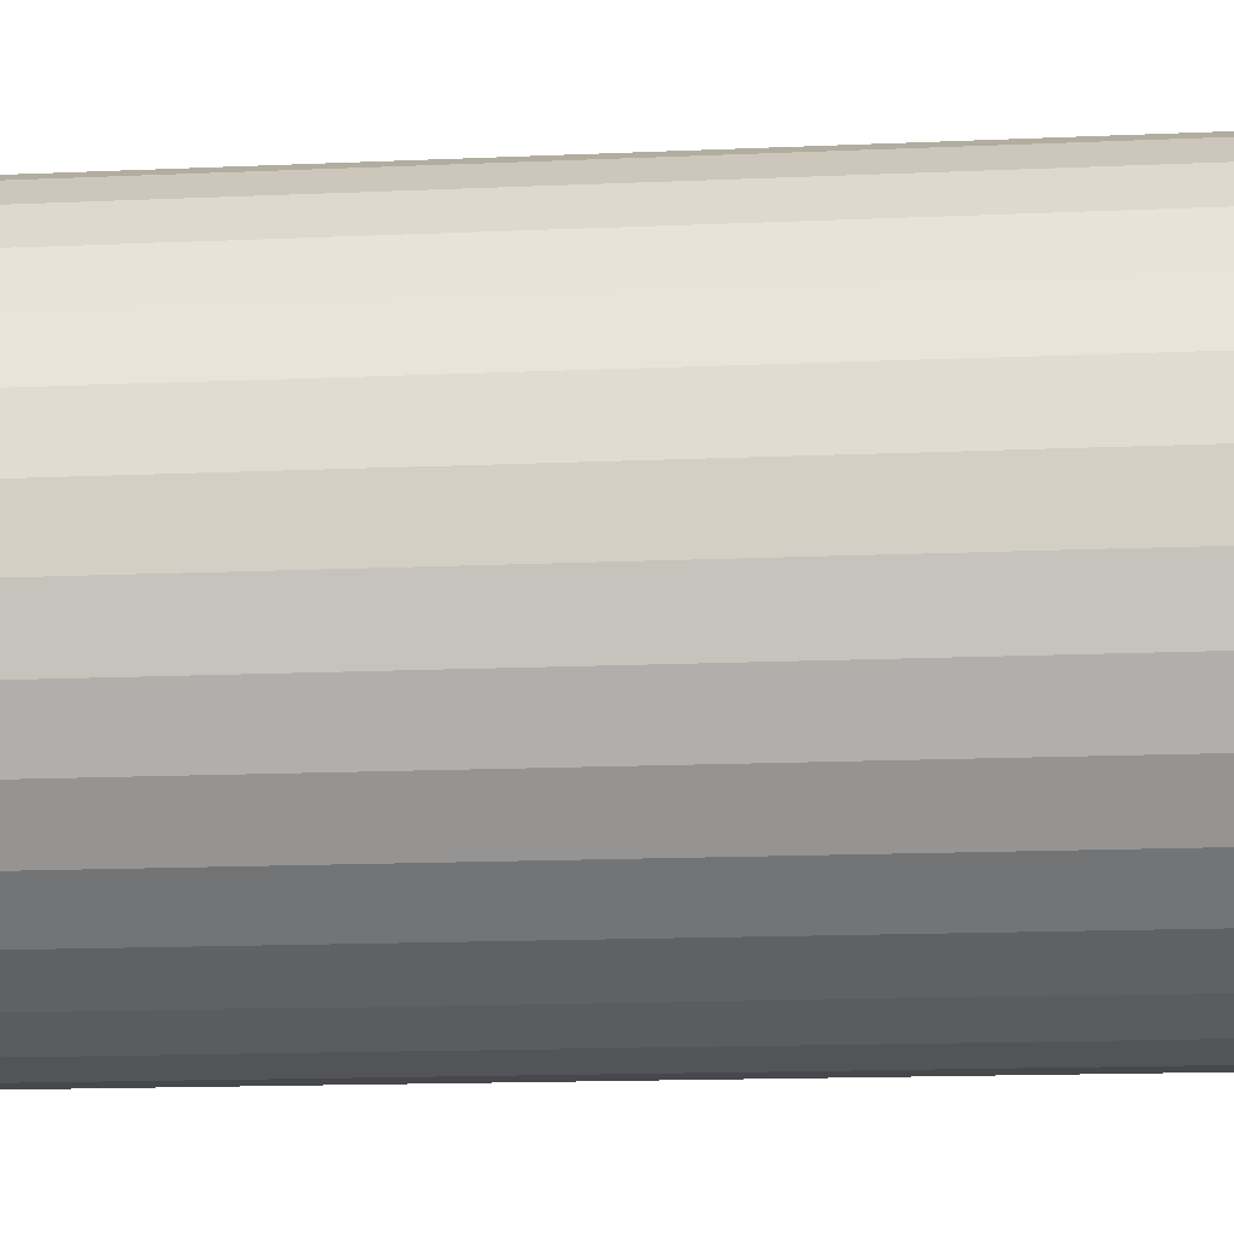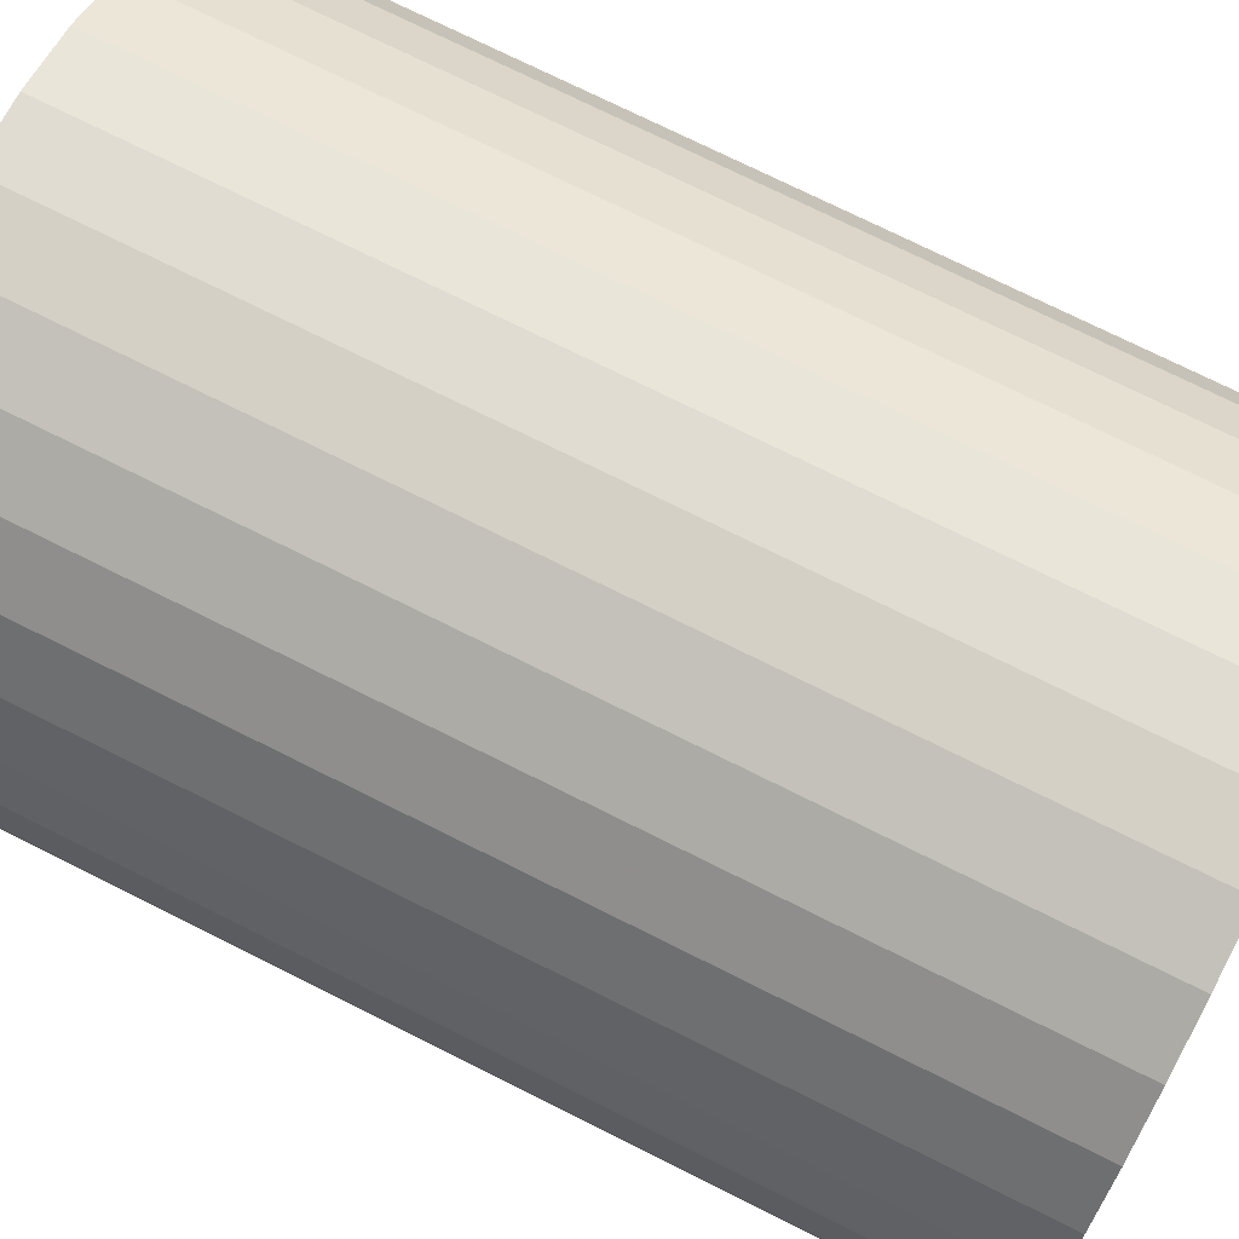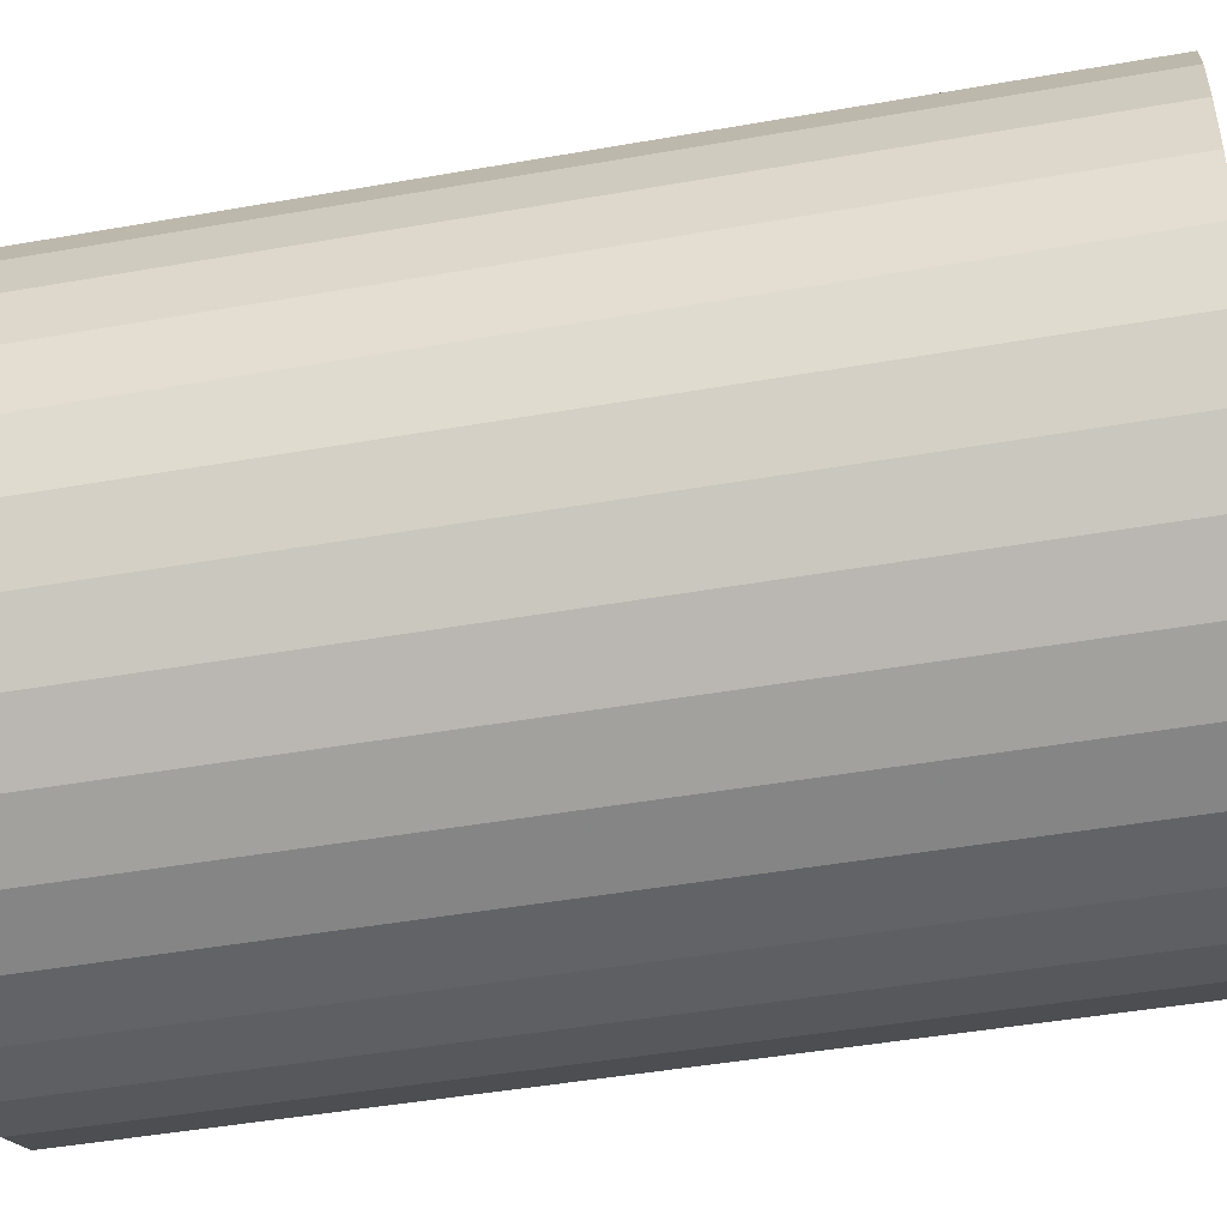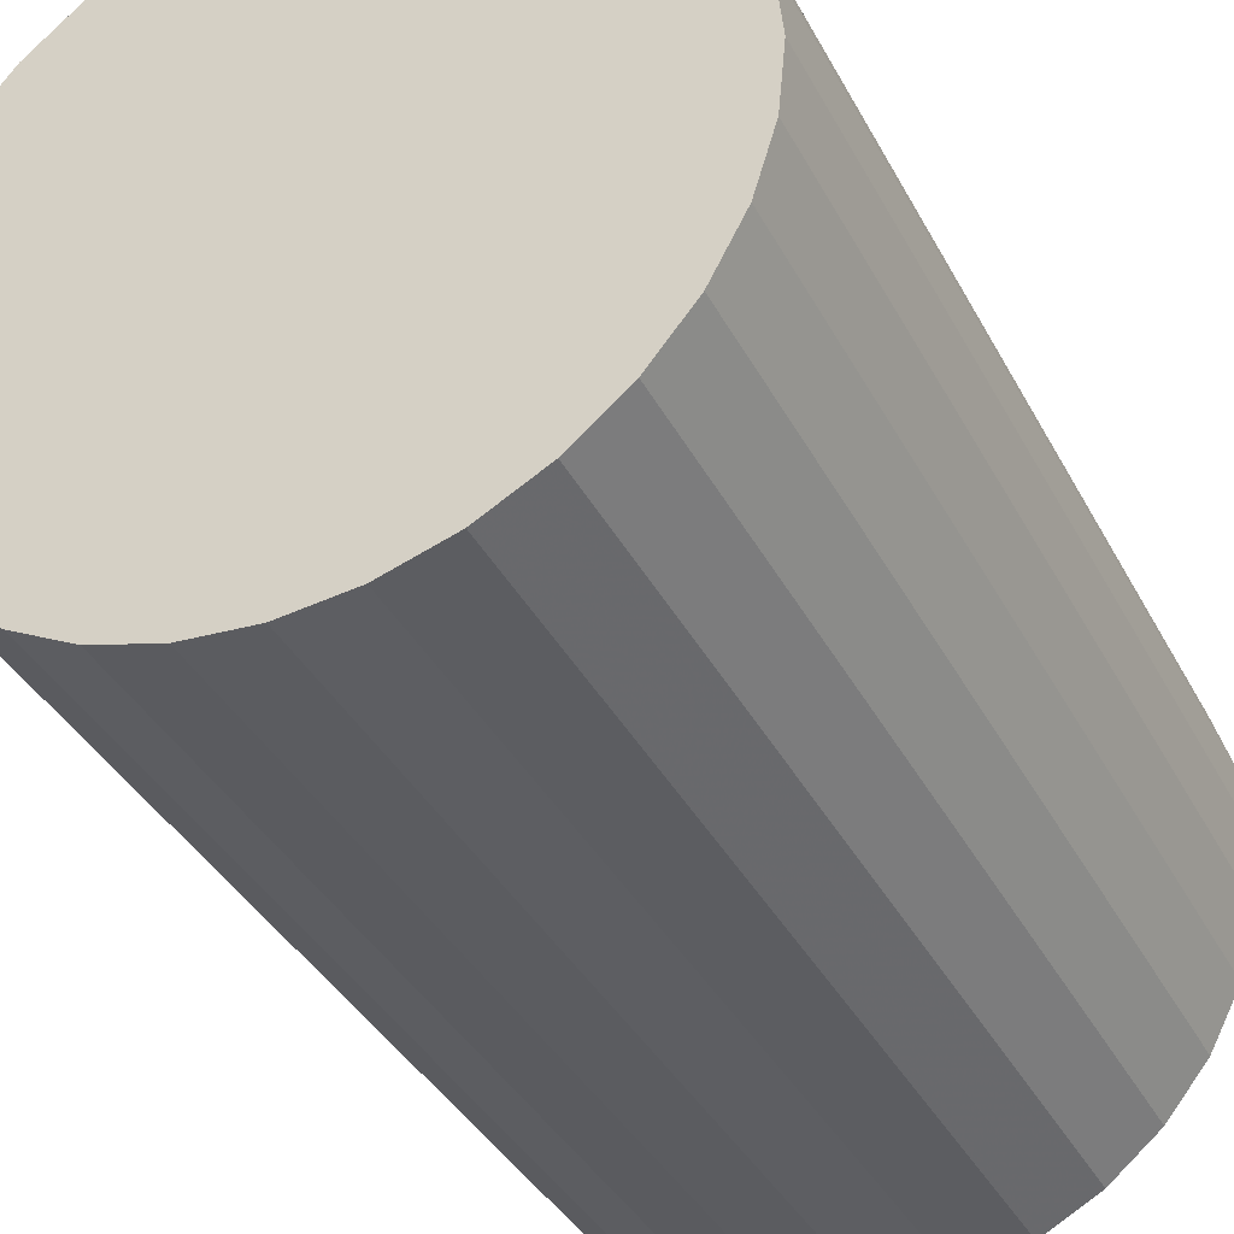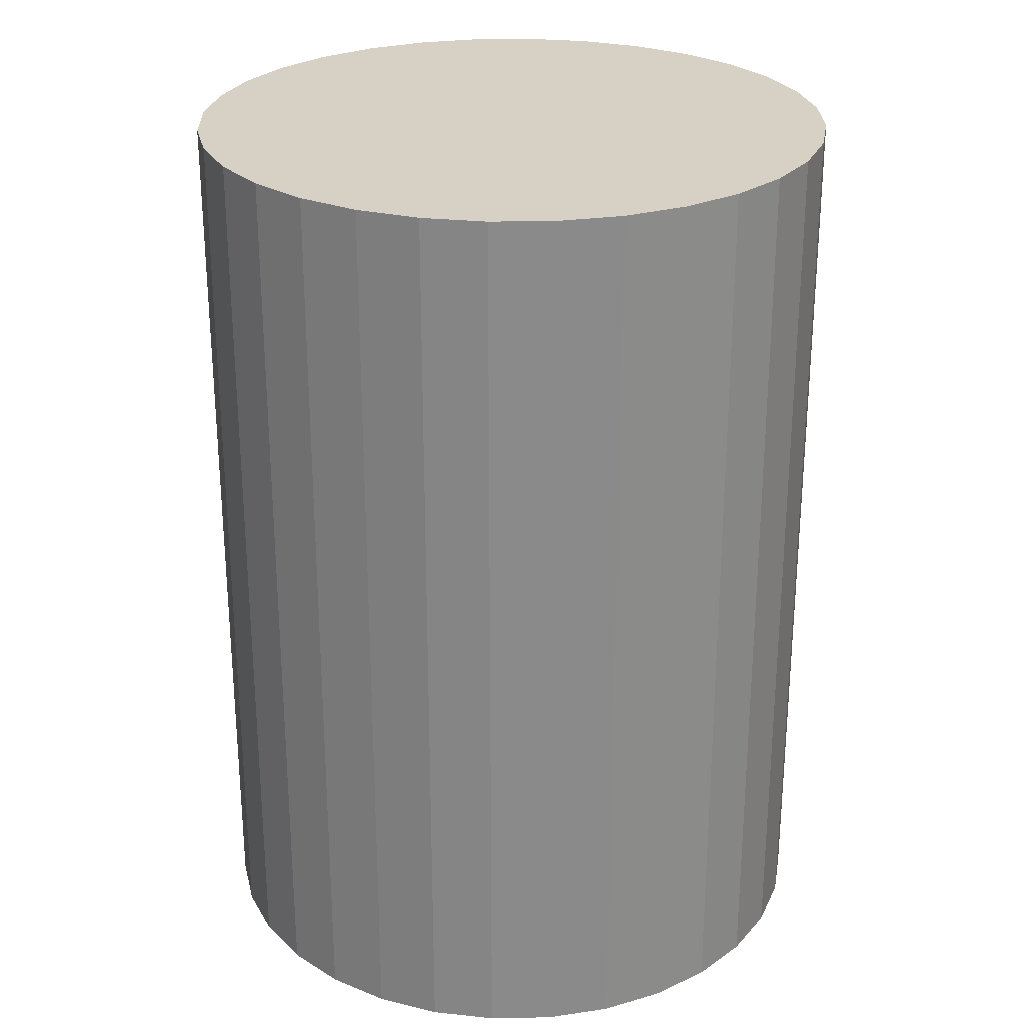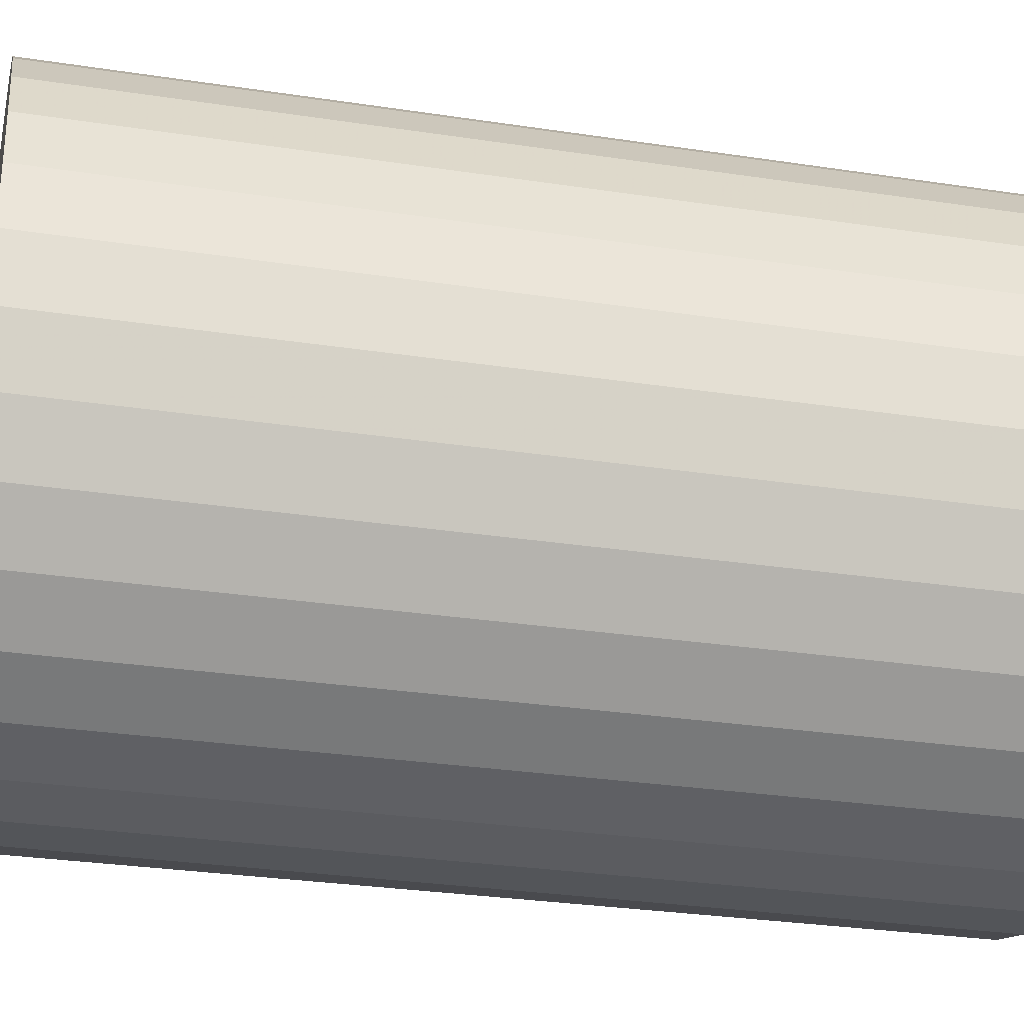
<metadata>
{"format":"obj","ext":"obj","renderer":"f3d","projection":"perspective","resolution":1024,"background":"white","views":[{"elev":-17.2,"azim":94.8,"up":"+Y"},{"elev":74.6,"azim":-63.5,"up":"+Y"},{"elev":-45.5,"azim":-78.5,"up":"+Y"},{"elev":-37.8,"azim":25.3,"up":"+Y"},{"elev":26.6,"azim":138.9,"up":"+Z"},{"elev":-29.8,"azim":-102.6,"up":"+Y"}]}
</metadata>
<code>
v 0 0 -0.029
v 0.02059 0 -0.029
v 0.02059 0 0.029
v 0 0 0.029
v 0.02019 0.004017 -0.029
v 0.02019 0.004017 0.029
v 0.01902 0.007879 -0.029
v 0.01902 0.007879 0.029
v 0.01712 0.01144 -0.029
v 0.01712 0.01144 0.029
v 0.01456 0.01456 -0.029
v 0.01456 0.01456 0.029
v 0.01144 0.01712 -0.029
v 0.01144 0.01712 0.029
v 0.007879 0.01902 -0.029
v 0.007879 0.01902 0.029
v 0.004017 0.02019 -0.029
v 0.004017 0.02019 0.029
v 0 0.02059 -0.029
v 0 0.02059 0.029
v -0.004017 0.02019 -0.029
v -0.004017 0.02019 0.029
v -0.007879 0.01902 -0.029
v -0.007879 0.01902 0.029
v -0.01144 0.01712 -0.029
v -0.01144 0.01712 0.029
v -0.01456 0.01456 -0.029
v -0.01456 0.01456 0.029
v -0.01712 0.01144 -0.029
v -0.01712 0.01144 0.029
v -0.01902 0.007879 -0.029
v -0.01902 0.007879 0.029
v -0.02019 0.004017 -0.029
v -0.02019 0.004017 0.029
v -0.02059 0 -0.029
v -0.02059 0 0.029
v -0.02019 -0.004017 -0.029
v -0.02019 -0.004017 0.029
v -0.01902 -0.007879 -0.029
v -0.01902 -0.007879 0.029
v -0.01712 -0.01144 -0.029
v -0.01712 -0.01144 0.029
v -0.01456 -0.01456 -0.029
v -0.01456 -0.01456 0.029
v -0.01144 -0.01712 -0.029
v -0.01144 -0.01712 0.029
v -0.007879 -0.01902 -0.029
v -0.007879 -0.01902 0.029
v -0.004017 -0.02019 -0.029
v -0.004017 -0.02019 0.029
v -0 -0.02059 -0.029
v -0 -0.02059 0.029
v 0.004017 -0.02019 -0.029
v 0.004017 -0.02019 0.029
v 0.007879 -0.01902 -0.029
v 0.007879 -0.01902 0.029
v 0.01144 -0.01712 -0.029
v 0.01144 -0.01712 0.029
v 0.01456 -0.01456 -0.029
v 0.01456 -0.01456 0.029
v 0.01712 -0.01144 -0.029
v 0.01712 -0.01144 0.029
v 0.01902 -0.007879 -0.029
v 0.01902 -0.007879 0.029
v 0.02019 -0.004017 -0.029
v 0.02019 -0.004017 0.029
f 2 1 5
f 2 5 3
f 3 5 6
f 3 6 4
f 5 1 7
f 5 7 6
f 6 7 8
f 6 8 4
f 7 1 9
f 7 9 8
f 8 9 10
f 8 10 4
f 9 1 11
f 9 11 10
f 10 11 12
f 10 12 4
f 11 1 13
f 11 13 12
f 12 13 14
f 12 14 4
f 13 1 15
f 13 15 14
f 14 15 16
f 14 16 4
f 15 1 17
f 15 17 16
f 16 17 18
f 16 18 4
f 17 1 19
f 17 19 18
f 18 19 20
f 18 20 4
f 19 1 21
f 19 21 20
f 20 21 22
f 20 22 4
f 21 1 23
f 21 23 22
f 22 23 24
f 22 24 4
f 23 1 25
f 23 25 24
f 24 25 26
f 24 26 4
f 25 1 27
f 25 27 26
f 26 27 28
f 26 28 4
f 27 1 29
f 27 29 28
f 28 29 30
f 28 30 4
f 29 1 31
f 29 31 30
f 30 31 32
f 30 32 4
f 31 1 33
f 31 33 32
f 32 33 34
f 32 34 4
f 33 1 35
f 33 35 34
f 34 35 36
f 34 36 4
f 35 1 37
f 35 37 36
f 36 37 38
f 36 38 4
f 37 1 39
f 37 39 38
f 38 39 40
f 38 40 4
f 39 1 41
f 39 41 40
f 40 41 42
f 40 42 4
f 41 1 43
f 41 43 42
f 42 43 44
f 42 44 4
f 43 1 45
f 43 45 44
f 44 45 46
f 44 46 4
f 45 1 47
f 45 47 46
f 46 47 48
f 46 48 4
f 47 1 49
f 47 49 48
f 48 49 50
f 48 50 4
f 49 1 51
f 49 51 50
f 50 51 52
f 50 52 4
f 51 1 53
f 51 53 52
f 52 53 54
f 52 54 4
f 53 1 55
f 53 55 54
f 54 55 56
f 54 56 4
f 55 1 57
f 55 57 56
f 56 57 58
f 56 58 4
f 57 1 59
f 57 59 58
f 58 59 60
f 58 60 4
f 59 1 61
f 59 61 60
f 60 61 62
f 60 62 4
f 61 1 63
f 61 63 62
f 62 63 64
f 62 64 4
f 63 1 65
f 63 65 64
f 64 65 66
f 64 66 4
f 65 1 2
f 65 2 66
f 66 2 3
f 66 3 4

</code>
